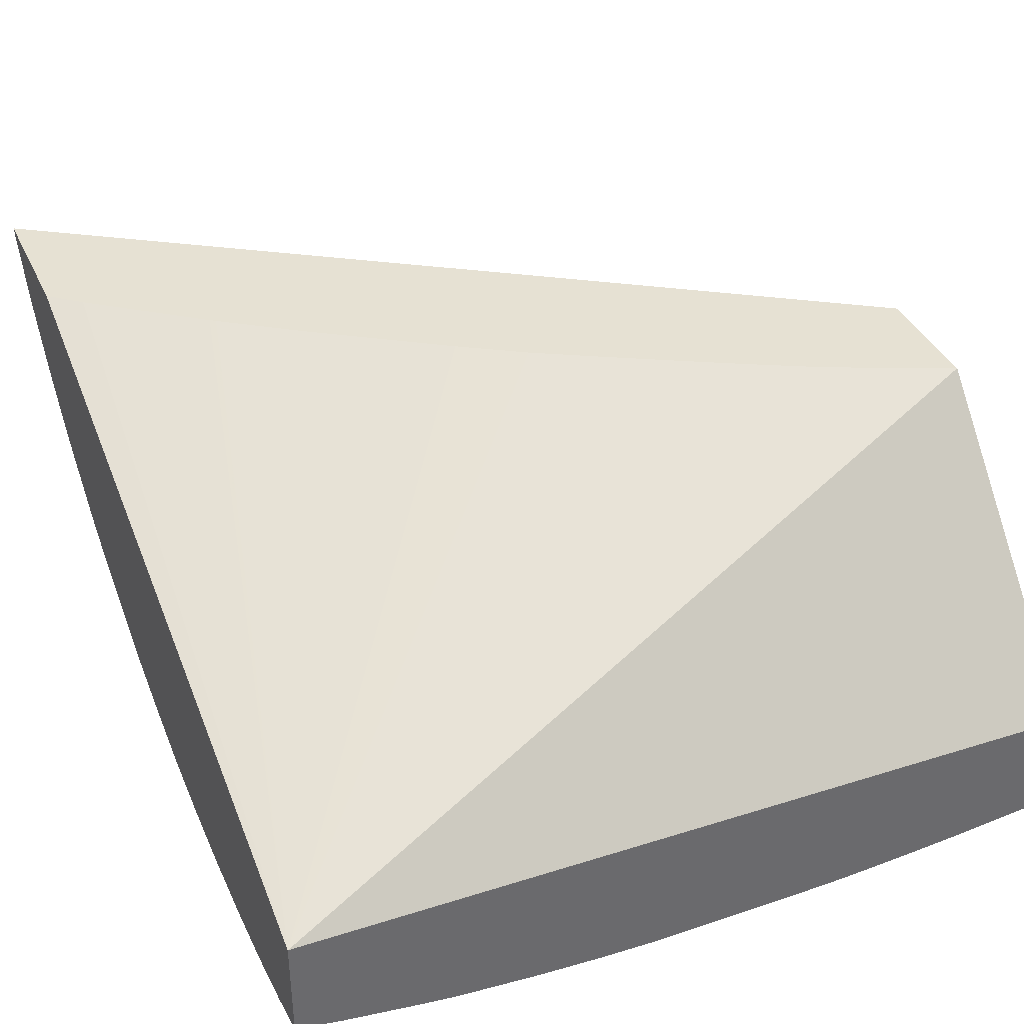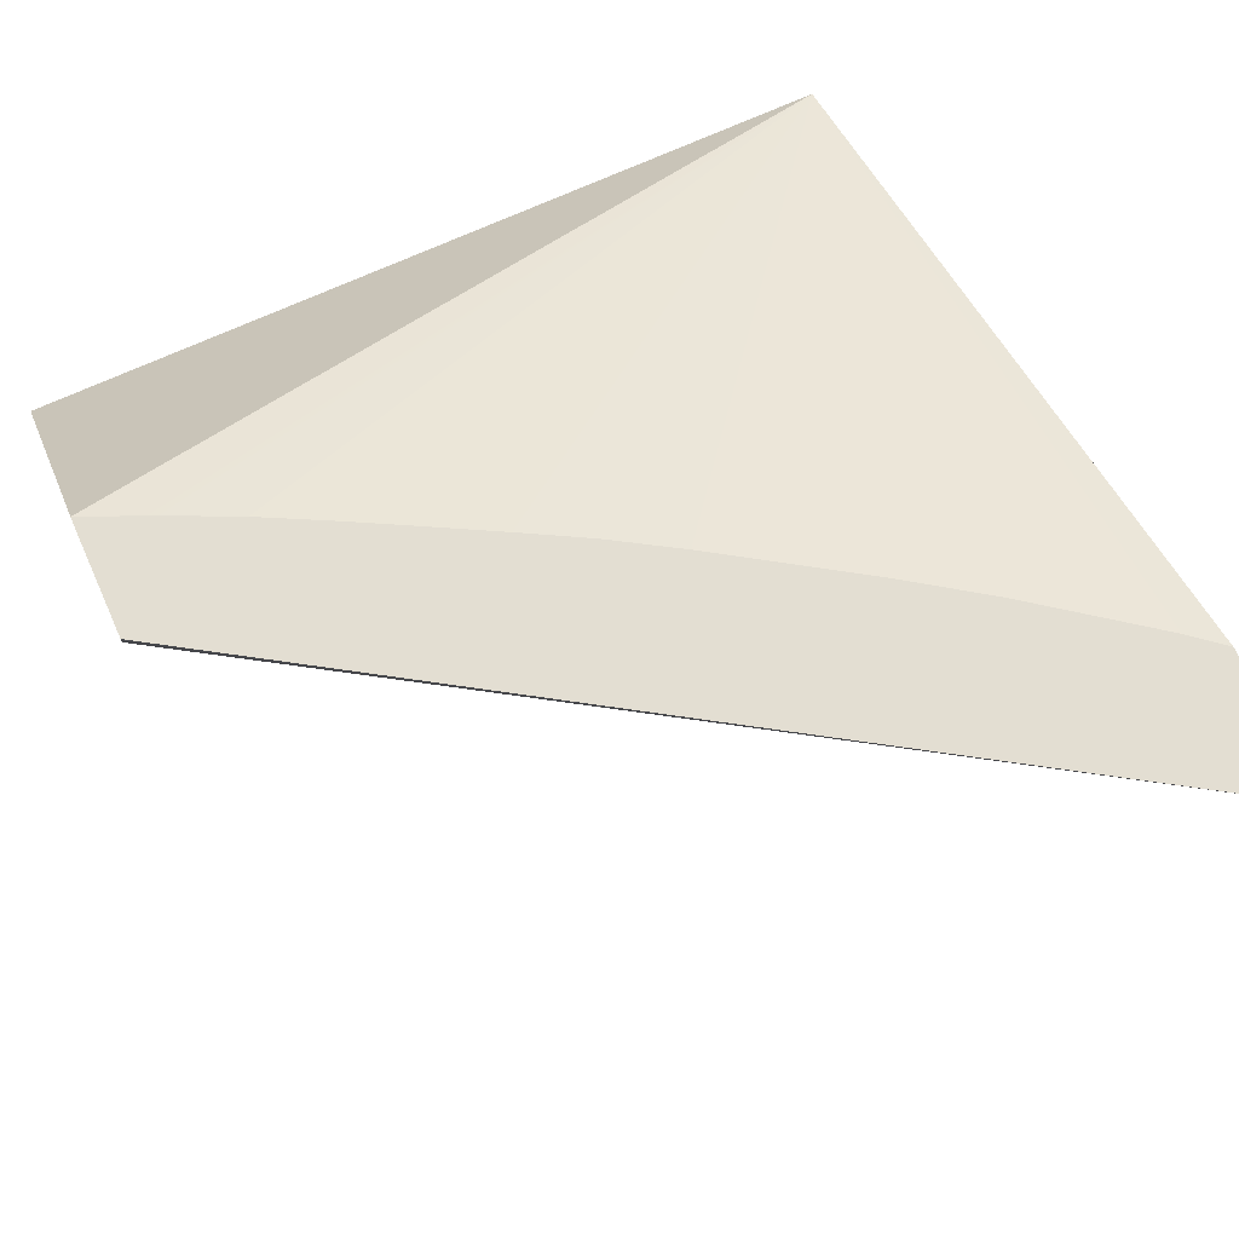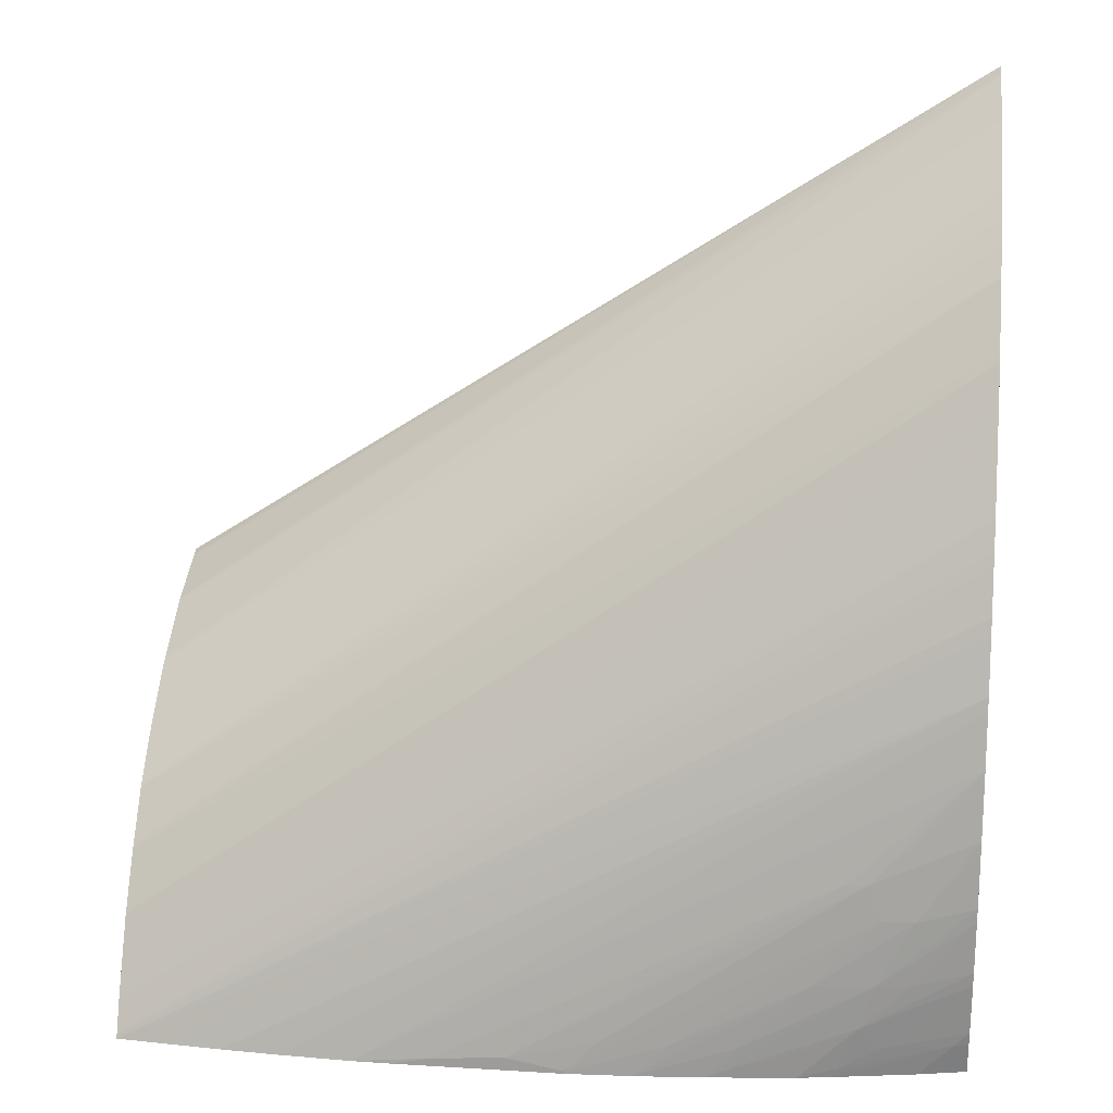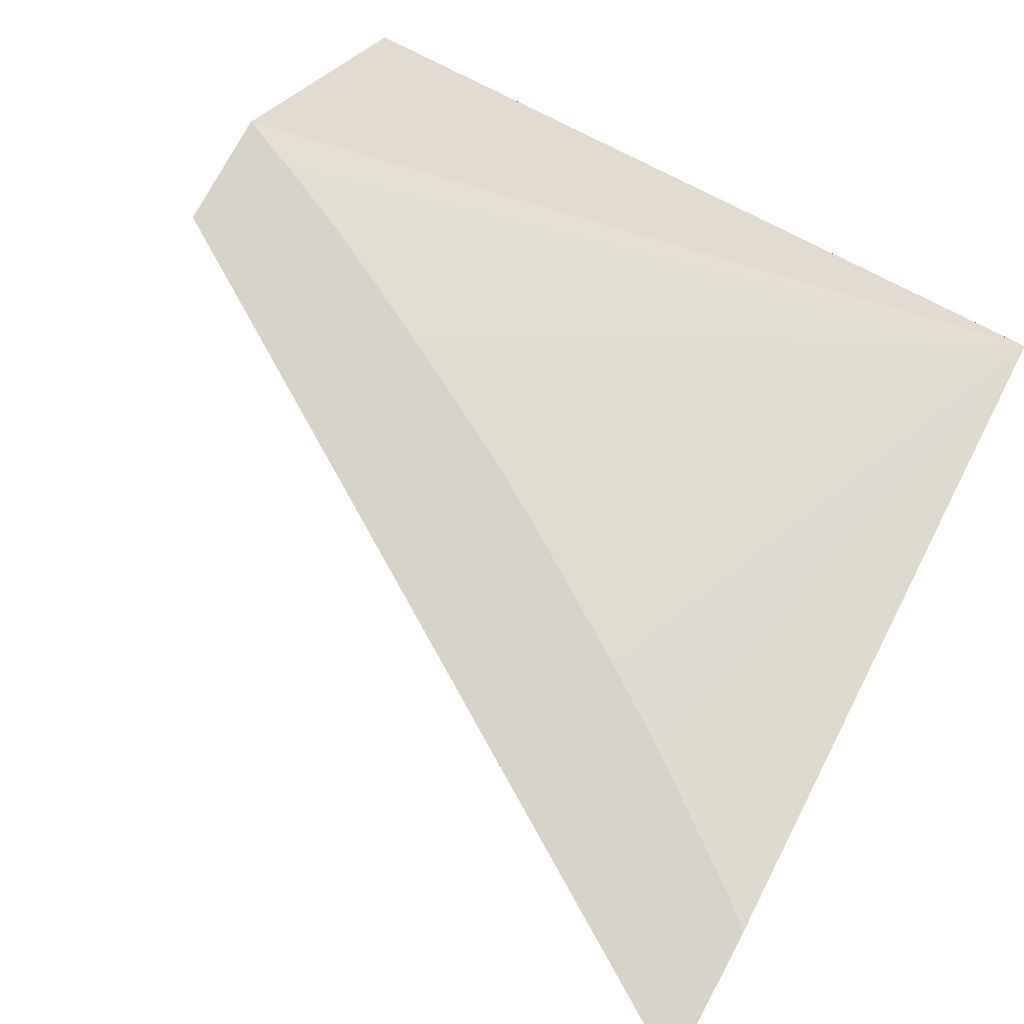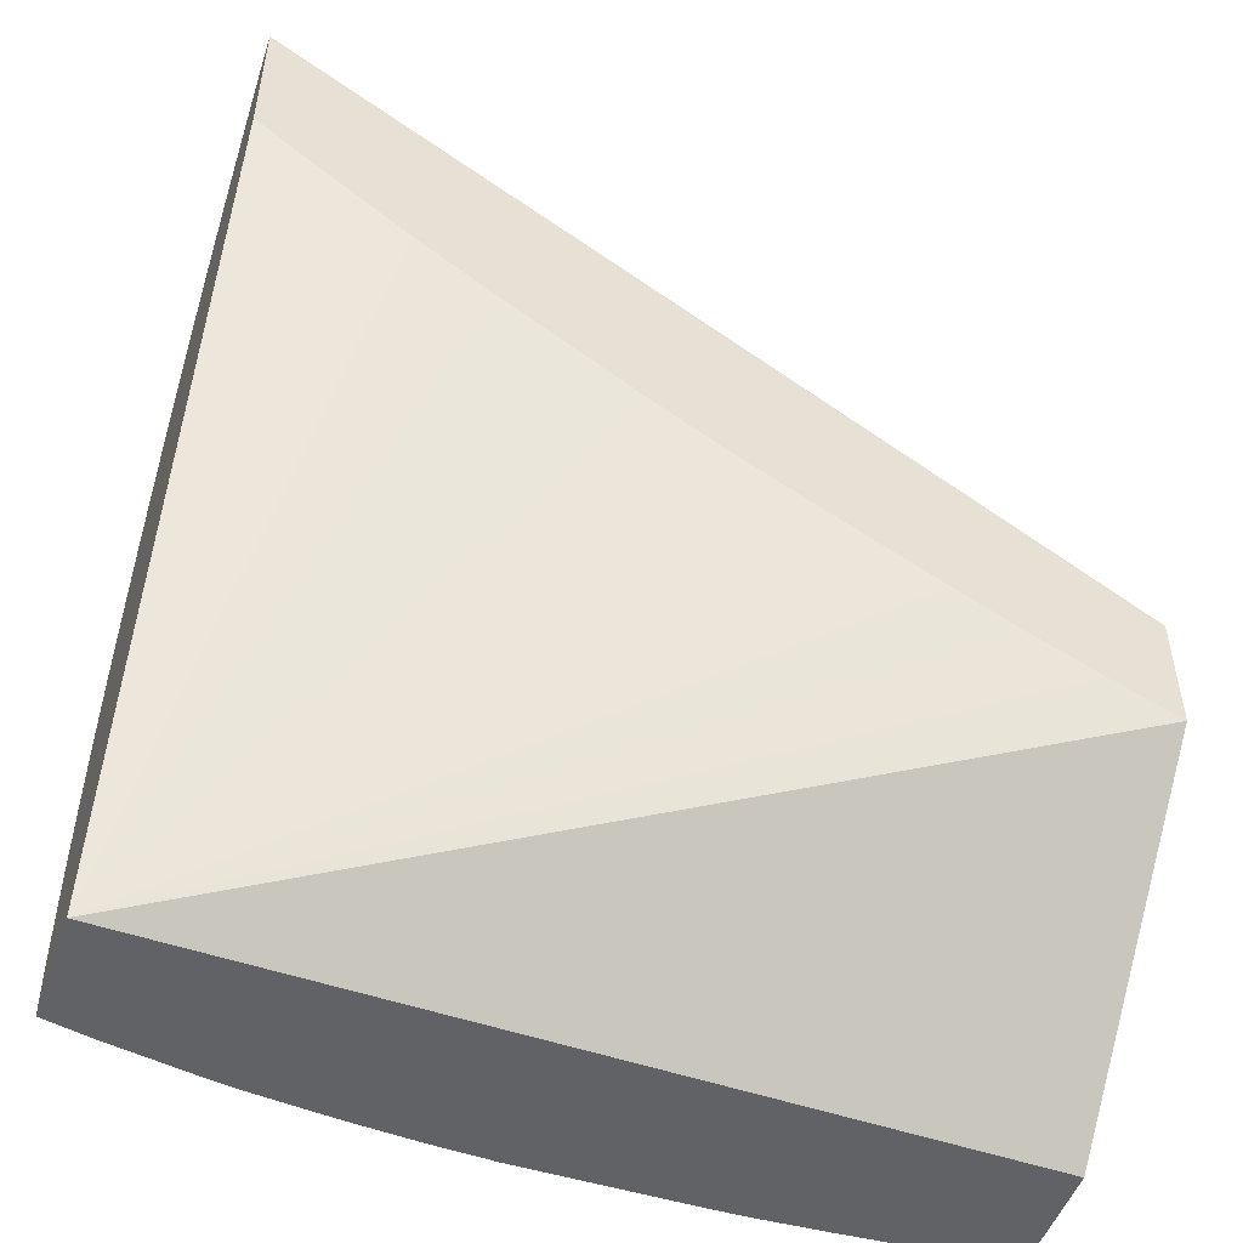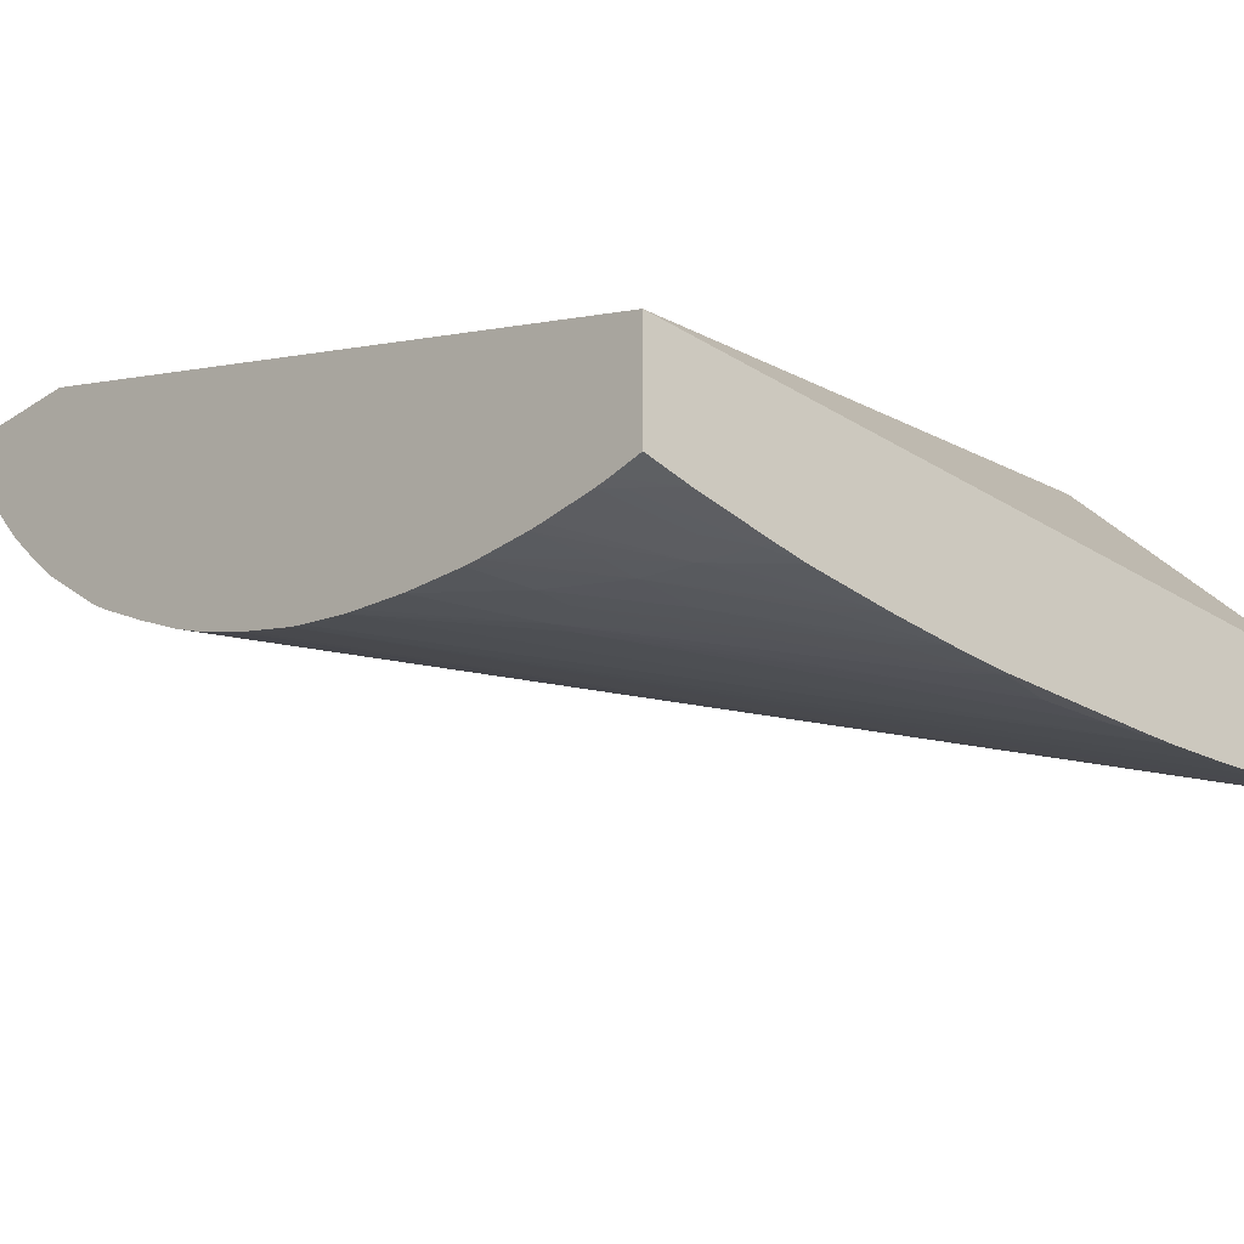
<metadata>
{"format":"obj","ext":"obj","renderer":"f3d","projection":"perspective","resolution":1024,"background":"white","views":[{"elev":38.6,"azim":156.9,"up":"+Y"},{"elev":67.7,"azim":-24.2,"up":"+Y"},{"elev":18.8,"azim":6.5,"up":"+Z"},{"elev":76.0,"azim":28.2,"up":"+Y"},{"elev":-50.5,"azim":161.0,"up":"+Z"},{"elev":-24.7,"azim":136.3,"up":"+Y"}]}
</metadata>
<code>
v 2.723 0.5749 -0.9153
v 2.723 0.5711 -0.9172
v 2.723 0.5749 -0.9657
v 2.444 0.5749 -1.094
v 2.444 0.5719 -1.095
v 2.444 0.5708 -1.095
v 2.444 0.5497 -1.104
v 2.723 0.5708 -0.9174
v 2.444 0.5484 -1.104
v 2.712 0.5749 -0.975
v 2.723 0.4914 -1.221
v 2.444 0.5749 -1.134
v 2.723 0.5703 -0.9178
v 2.444 0.5258 -1.118
v 2.695 0.5749 -0.9877
v 2.723 0.4538 -1.221
v 2.444 0.4829 -1.221
v 2.464 0.5749 -1.126
v 2.467 0.5749 -1.125
v 2.487 0.5749 -1.115
v 2.49 0.5749 -1.114
v 2.511 0.5749 -1.103
v 2.532 0.5749 -1.092
v 2.555 0.5749 -1.079
v 2.559 0.5749 -1.077
v 2.577 0.5749 -1.067
v 2.599 0.5749 -1.054
v 2.631 0.5749 -1.033
v 2.646 0.5749 -1.023
v 2.672 0.5749 -1.005
v 2.674 0.5749 -1.004
v 2.723 0.5525 -0.9292
v 2.444 0.5252 -1.118
v 2.707 0.4503 -1.221
v 2.723 0.4513 -1.21
v 2.444 0.4435 -1.221
v 2.723 0.5489 -0.932
v 2.444 0.5248 -1.118
v 2.444 0.5226 -1.12
v 2.448 0.5102 -1.127
v 2.68 0.4454 -1.221
v 2.718 0.4503 -1.21
v 2.723 0.4504 -1.205
v 2.444 0.4439 -1.22
v 2.46 0.4421 -1.221
v 2.723 0.4531 -1.091
v 2.723 0.458 -1.072
v 2.723 0.4596 -1.067
v 2.723 0.4644 -1.052
v 2.723 0.547 -0.9336
v 2.444 0.5053 -1.133
v 2.681 0.4452 -1.218
v 2.668 0.4436 -1.221
v 2.695 0.4464 -1.21
v 2.723 0.448 -1.187
v 2.444 0.4441 -1.22
v 2.723 0.466 -1.048
v 2.48 0.4405 -1.221
v 2.723 0.4522 -1.095
v 2.5 0.4392 -1.221
v 2.723 0.5394 -0.94
v 2.444 0.5027 -1.136
v 2.723 0.5301 -0.9482
v 2.688 0.4441 -1.203
v 2.639 0.4405 -1.221
v 2.673 0.4432 -1.21
v 2.723 0.4476 -1.182
v 2.444 0.4492 -1.209
v 2.723 0.4697 -1.039
v 2.524 0.438 -1.221
v 2.723 0.4493 -1.114
v 2.444 0.5015 -1.137
v 2.723 0.525 -0.9535
v 2.444 0.4884 -1.149
v 2.704 0.4452 -1.187
v 2.692 0.4438 -1.187
v 2.616 0.4387 -1.221
v 2.65 0.441 -1.21
v 2.723 0.4466 -1.164
v 2.444 0.4496 -1.208
v 2.723 0.4783 -1.021
v 2.538 0.4378 -1.221
v 2.549 0.4378 -1.219
v 2.682 0.4445 -1.152
v 2.689 0.4445 -1.152
v 2.723 0.4488 -1.118
v 2.723 0.5228 -0.9558
v 2.444 0.4879 -1.15
v 2.673 0.4424 -1.187
v 2.723 0.4464 -1.159
v 2.704 0.4447 -1.164
v 2.594 0.4378 -1.221
v 2.627 0.4395 -1.21
v 2.444 0.4614 -1.186
v 2.723 0.4856 -1.006
v 2.723 0.4882 -1.001
v 2.574 0.4378 -1.217
v 2.693 0.4441 -1.164
v 2.723 0.4471 -1.137
v 2.604 0.4386 -1.21
v 2.65 0.4414 -1.187
v 2.723 0.5162 -0.963
v 2.444 0.4757 -1.165
v 2.723 0.5089 -0.9715
v 2.723 0.447 -1.141
v 2.594 0.4378 -1.22
v 2.444 0.4618 -1.185
v 2.723 0.4923 -0.9947
v 2.444 0.4753 -1.166
v 2.723 0.5057 -0.9758
v 2.444 0.4743 -1.167
v 2.444 0.4622 -1.184
v 2.723 0.4937 -0.9926
f 1 2 8
f 1 8 13
f 1 13 32
f 1 32 37
f 1 37 50
f 1 50 61
f 1 61 63
f 1 63 73
f 1 73 87
f 1 87 102
f 1 102 104
f 1 104 110
f 1 110 113
f 1 113 108
f 1 108 96
f 1 96 95
f 1 95 81
f 1 81 69
f 1 69 57
f 1 57 49
f 1 49 48
f 1 48 47
f 1 47 46
f 1 46 59
f 1 59 71
f 1 71 86
f 1 86 99
f 1 99 105
f 1 105 90
f 1 90 79
f 1 79 67
f 1 67 55
f 1 55 43
f 1 43 35
f 1 35 16
f 1 16 11
f 1 11 3
f 1 3 10
f 1 10 15
f 1 15 31
f 1 31 30
f 1 30 29
f 1 29 28
f 1 28 27
f 1 27 26
f 1 26 25
f 1 25 24
f 1 24 23
f 1 23 22
f 1 22 21
f 1 21 20
f 1 20 19
f 1 19 18
f 1 18 12
f 1 12 4
f 1 4 5
f 1 5 6
f 1 6 7
f 1 7 2
f 2 7 9
f 2 9 8
f 3 11 10
f 4 12 17
f 4 17 36
f 4 36 44
f 4 44 56
f 4 56 68
f 4 68 80
f 4 80 94
f 4 94 107
f 4 107 112
f 4 112 111
f 4 111 109
f 4 109 103
f 4 103 88
f 4 88 74
f 4 74 72
f 4 72 62
f 4 62 51
f 4 51 39
f 4 39 38
f 4 38 33
f 4 33 14
f 4 14 9
f 4 9 7
f 4 7 6
f 4 6 5
f 8 9 14
f 8 14 13
f 10 11 15
f 11 16 34
f 11 34 41
f 11 41 53
f 11 53 65
f 11 65 77
f 11 77 92
f 11 92 82
f 11 82 70
f 11 70 60
f 11 60 58
f 11 58 45
f 11 45 36
f 11 36 17
f 11 17 12
f 11 12 18
f 11 18 19
f 11 19 20
f 11 20 21
f 11 21 22
f 11 22 23
f 11 23 24
f 11 24 25
f 11 25 26
f 11 26 27
f 11 27 28
f 11 28 29
f 11 29 30
f 11 30 31
f 11 31 15
f 13 14 32
f 14 33 32
f 16 35 34
f 32 33 38
f 32 38 39
f 32 39 40
f 32 40 37
f 34 35 42
f 34 42 41
f 35 43 42
f 36 45 46
f 36 46 47
f 36 47 48
f 36 48 49
f 36 49 44
f 37 40 51
f 37 51 50
f 39 51 40
f 41 42 52
f 41 52 53
f 42 43 54
f 42 54 52
f 43 55 54
f 44 49 57
f 44 57 56
f 45 58 46
f 46 58 60
f 46 60 59
f 50 51 61
f 51 62 63
f 51 63 61
f 52 54 64
f 52 64 53
f 53 64 66
f 53 66 65
f 54 55 64
f 55 67 64
f 56 57 69
f 56 69 68
f 59 60 70
f 59 70 71
f 62 72 63
f 63 72 74
f 63 74 73
f 64 67 75
f 64 75 76
f 64 76 65
f 64 65 66
f 65 76 78
f 65 78 77
f 67 79 75
f 68 69 81
f 68 81 80
f 70 82 83
f 70 83 71
f 71 83 84
f 71 84 85
f 71 85 86
f 73 74 87
f 74 88 87
f 75 79 76
f 76 89 78
f 76 79 90
f 76 90 91
f 76 91 89
f 77 78 89
f 77 89 93
f 77 93 92
f 80 81 95
f 80 95 96
f 80 96 94
f 82 92 106
f 82 106 97
f 82 97 83
f 83 97 84
f 84 97 85
f 85 98 99
f 85 99 86
f 85 97 100
f 85 100 101
f 85 101 98
f 87 88 102
f 88 103 104
f 88 104 102
f 89 91 98
f 89 98 93
f 90 105 91
f 91 105 99
f 91 99 98
f 92 93 106
f 93 98 101
f 93 101 106
f 94 96 107
f 96 108 107
f 97 106 100
f 100 106 101
f 103 109 104
f 104 109 111
f 104 111 110
f 107 108 112
f 108 113 111
f 108 111 112
f 110 111 113

</code>
